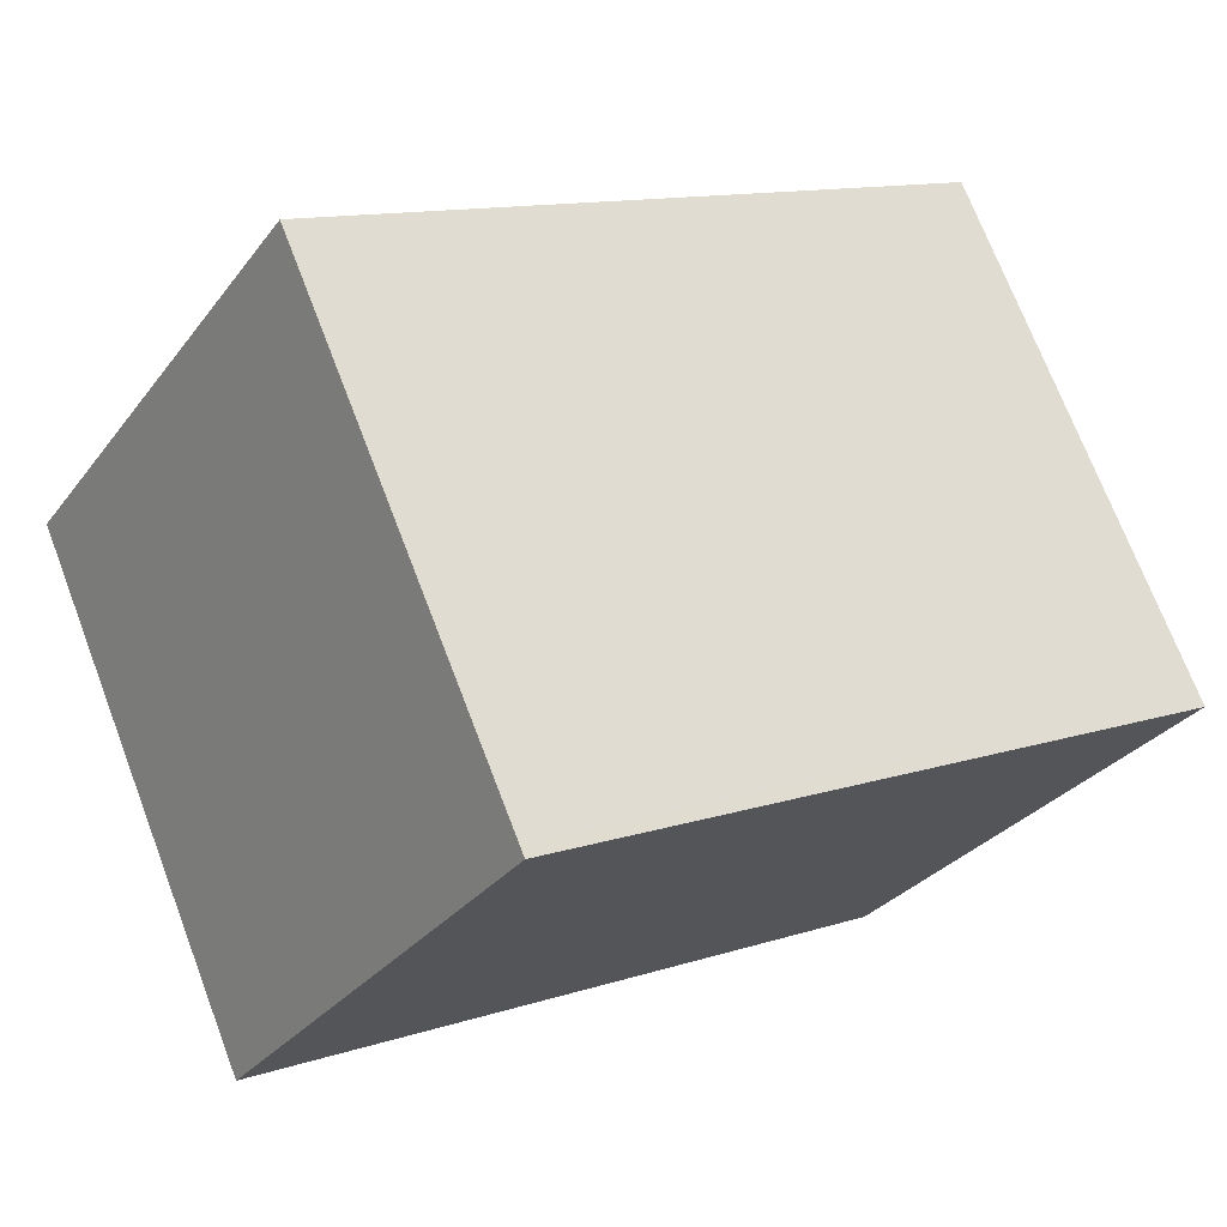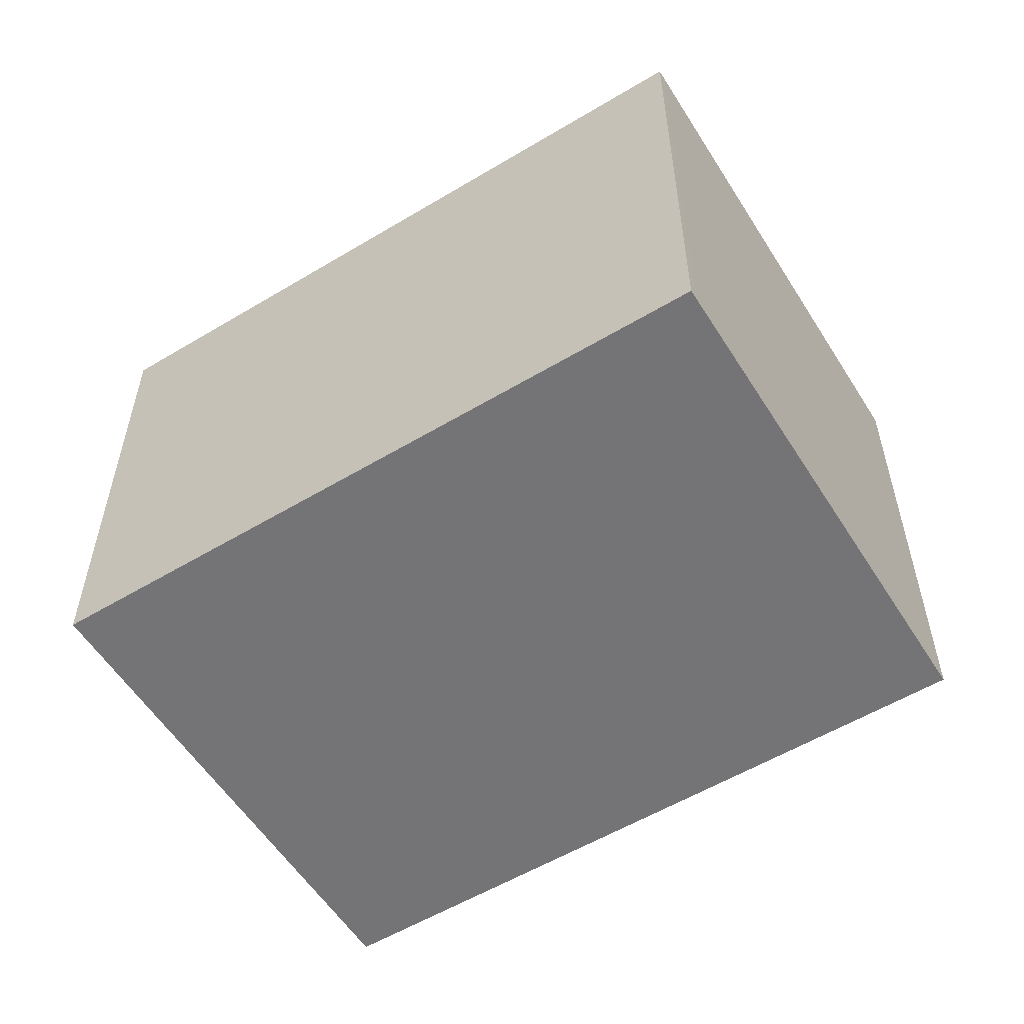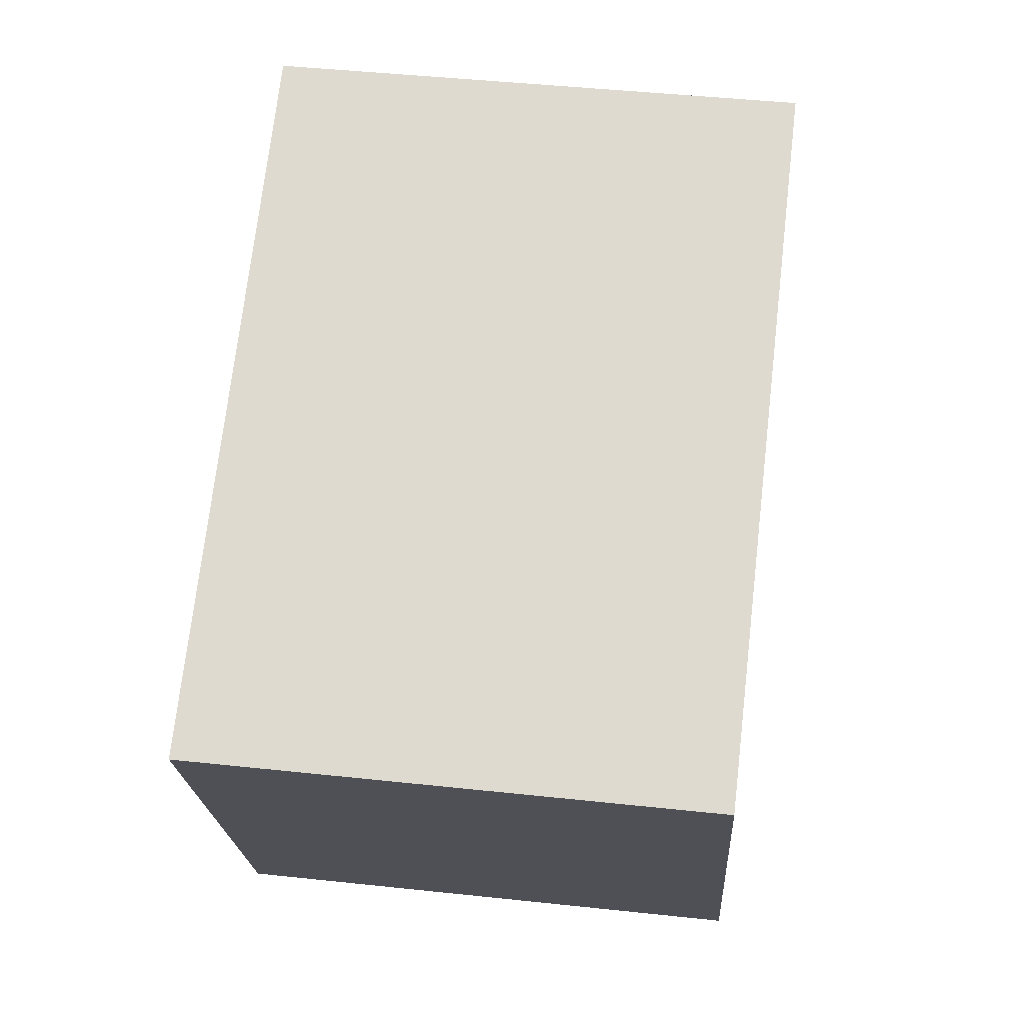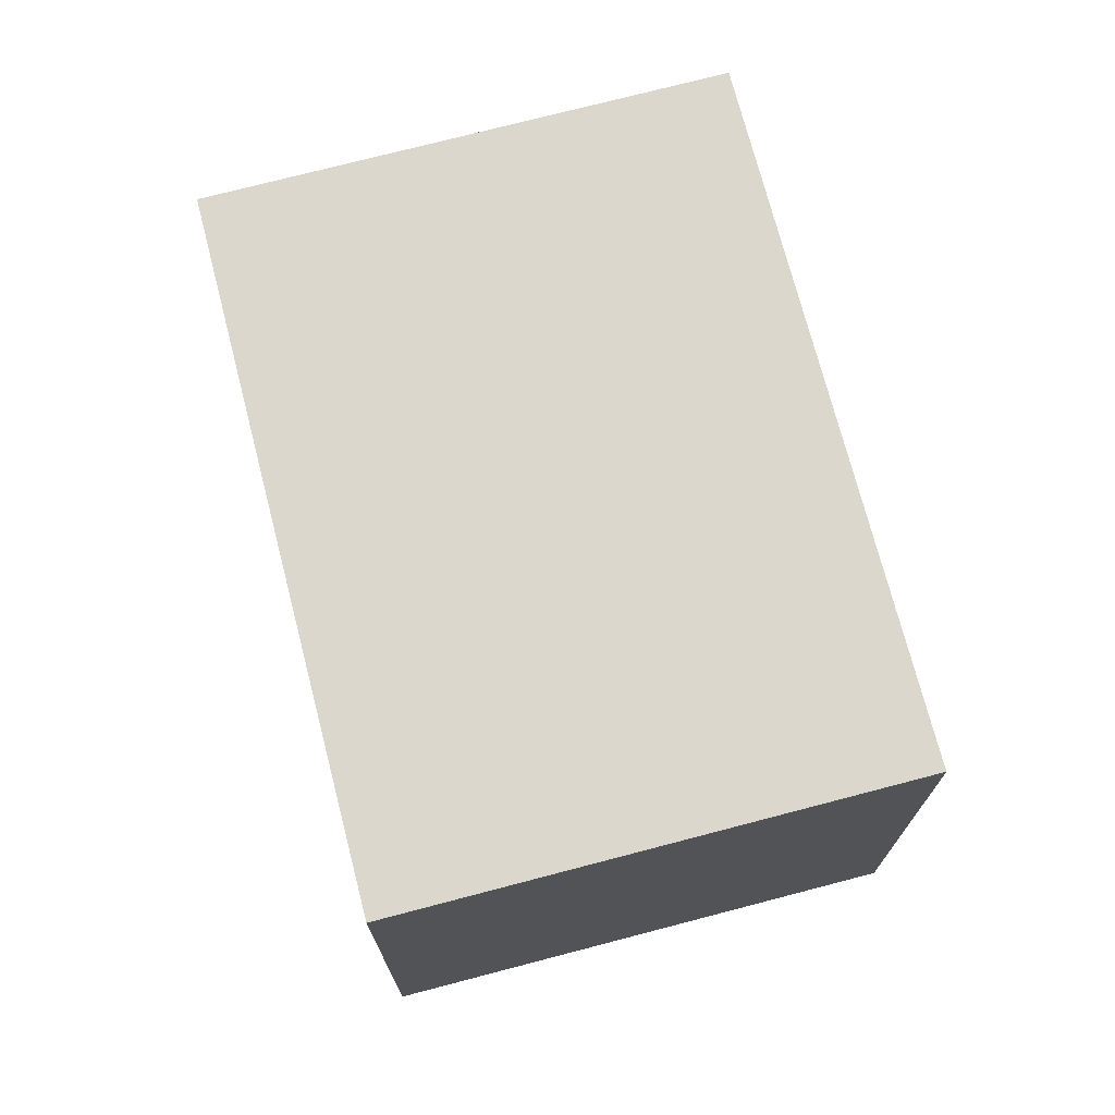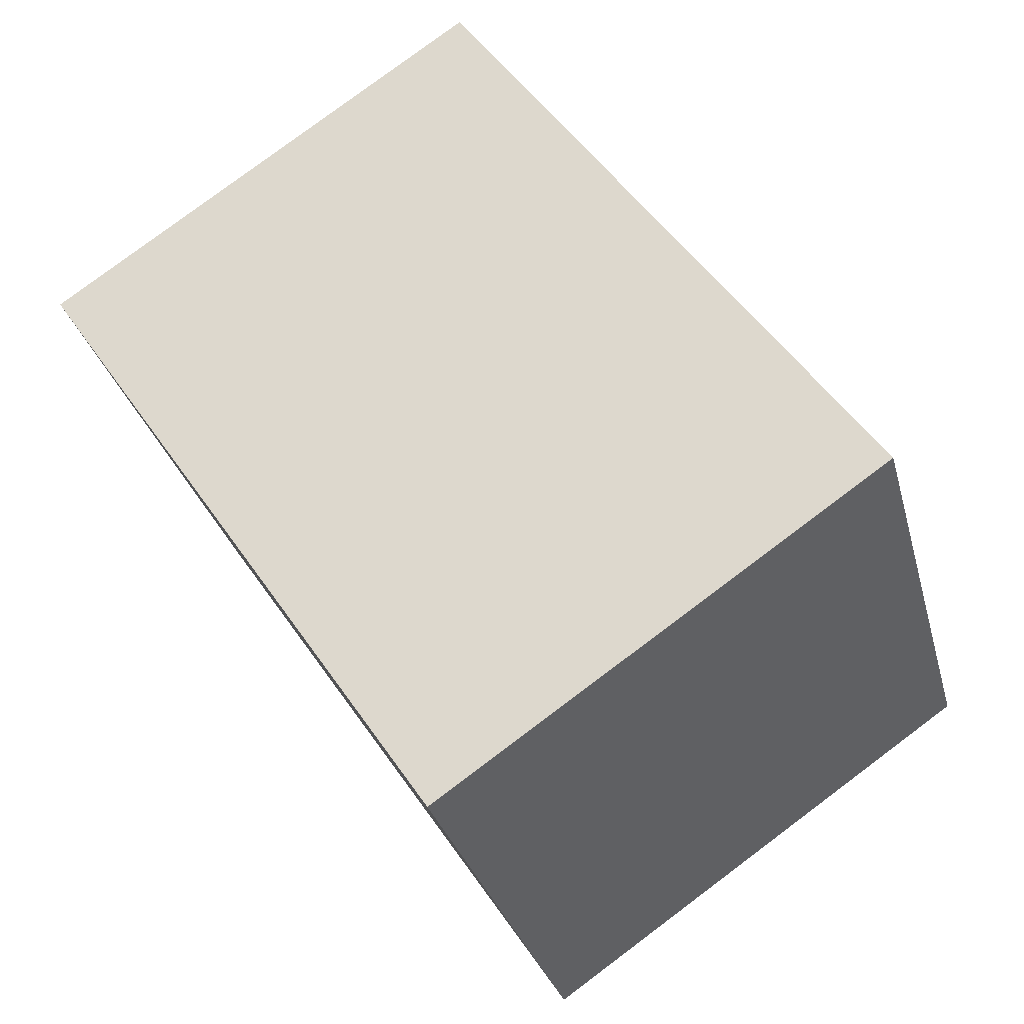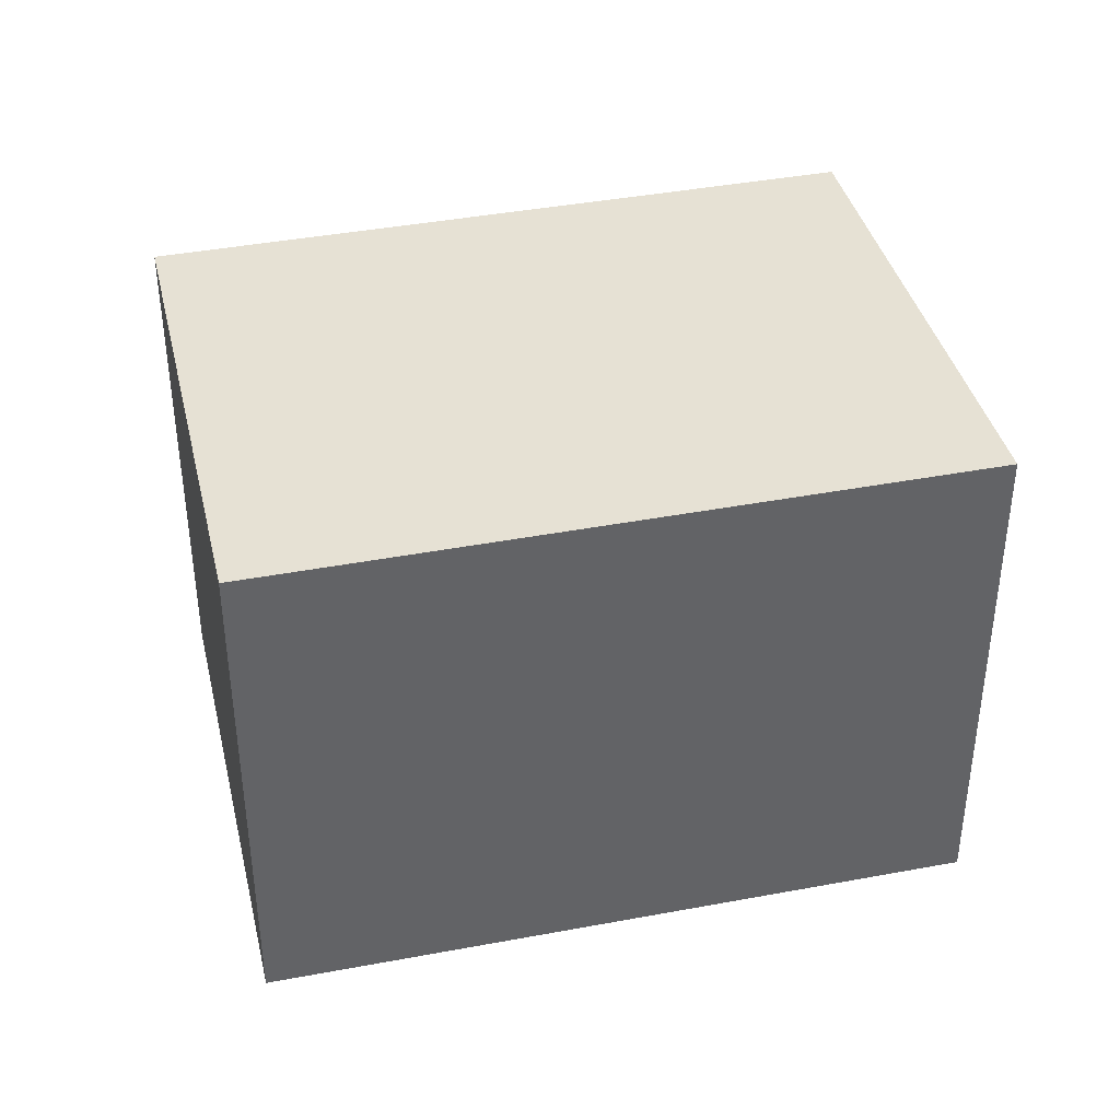
<metadata>
{"format":"obj","ext":"obj","renderer":"f3d","projection":"perspective","resolution":1024,"background":"white","views":[{"elev":-29.7,"azim":-29.9,"up":"+Y"},{"elev":-56.3,"azim":56.1,"up":"+Z"},{"elev":46.1,"azim":-83.0,"up":"+Y"},{"elev":72.5,"azim":-80.4,"up":"+Z"},{"elev":79.9,"azim":53.2,"up":"+Y"},{"elev":39.6,"azim":11.0,"up":"+Z"}]}
</metadata>
<code>
v 183.4 -2120 3.018
v 182.1 -2118 2.997
v 185.9 -2116 3.016
v 187.2 -2119 3.037
v 187.2 -2119 3.036
v 185.9 -2116 3.016
v 182.1 -2118 2.997
v 185.9 -2116 3.016
v 186 -2116 3.016
v 183.3 -2120 3.017
v 187.1 -2119 3.036
v 187.2 -2119 3.036
v 183.3 -2120 3.017
v 183.4 -2120 3.018
v 183.4 -2120 0
v 183.3 -2120 4.441e-16
v 185.9 -2116 3.016
v 182.1 -2118 2.997
v 182.1 -2118 -4.441e-16
v 185.9 -2116 0
v 186 -2116 3.016
v 185.9 -2116 3.016
v 185.9 -2116 0
v 186 -2116 -4.441e-16
v 187.2 -2119 3.036
v 187.2 -2119 3.037
v 187.2 -2119 0
v 187.2 -2119 0
v 183.4 -2120 3.018
v 187.2 -2119 3.036
v 187.2 -2119 0
v 183.4 -2120 0
v 185.9 -2116 3.016
v 185.9 -2116 3.016
v 185.9 -2116 0
v 185.9 -2116 0
v 182.1 -2118 2.997
v 182.1 -2118 2.997
v 182.1 -2118 0
v 182.1 -2118 -4.441e-16
v 187.2 -2119 3.036
v 186 -2116 3.016
v 186 -2116 -4.441e-16
v 187.2 -2119 -4.441e-16
v 182.1 -2118 2.997
v 183.3 -2120 3.017
v 183.3 -2120 4.441e-16
v 182.1 -2118 0
v 187.2 -2119 3.037
v 187.2 -2119 3.036
v 187.2 -2119 -4.441e-16
v 187.2 -2119 0
v 183.4 -2120 0
v 182.1 -2118 0
v 185.9 -2116 0
v 187.2 -2119 0
f 12 4 5 11
f 11 5 1 10
f 7 2 6 8
f 8 6 3 9
f 10 7 8 11
f 11 8 9 12
f 14 15 16 13
f 18 19 20 17
f 22 23 24 21
f 26 27 28 25
f 30 31 32 29
f 34 35 36 33
f 38 39 40 37
f 42 43 44 41
f 46 47 48 45
f 50 51 52 49
f 54 55 56 53

</code>
